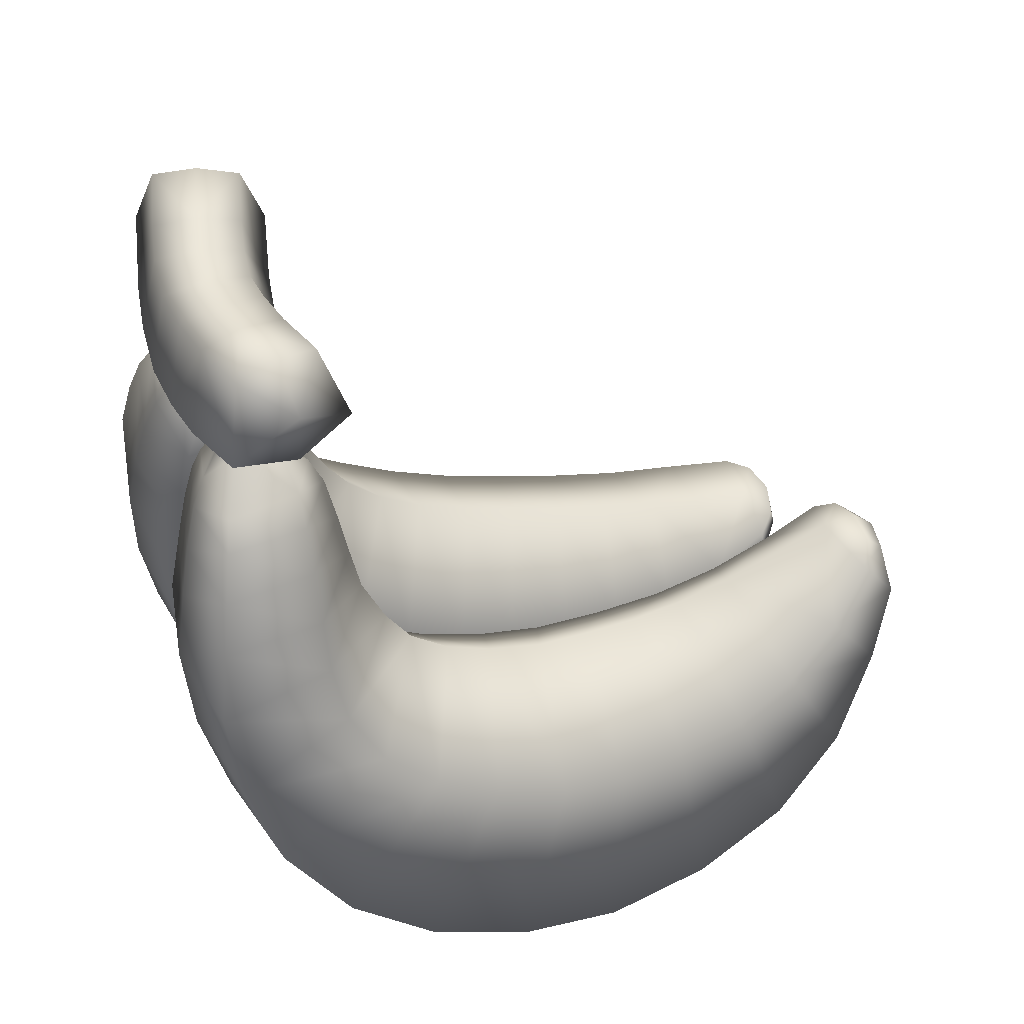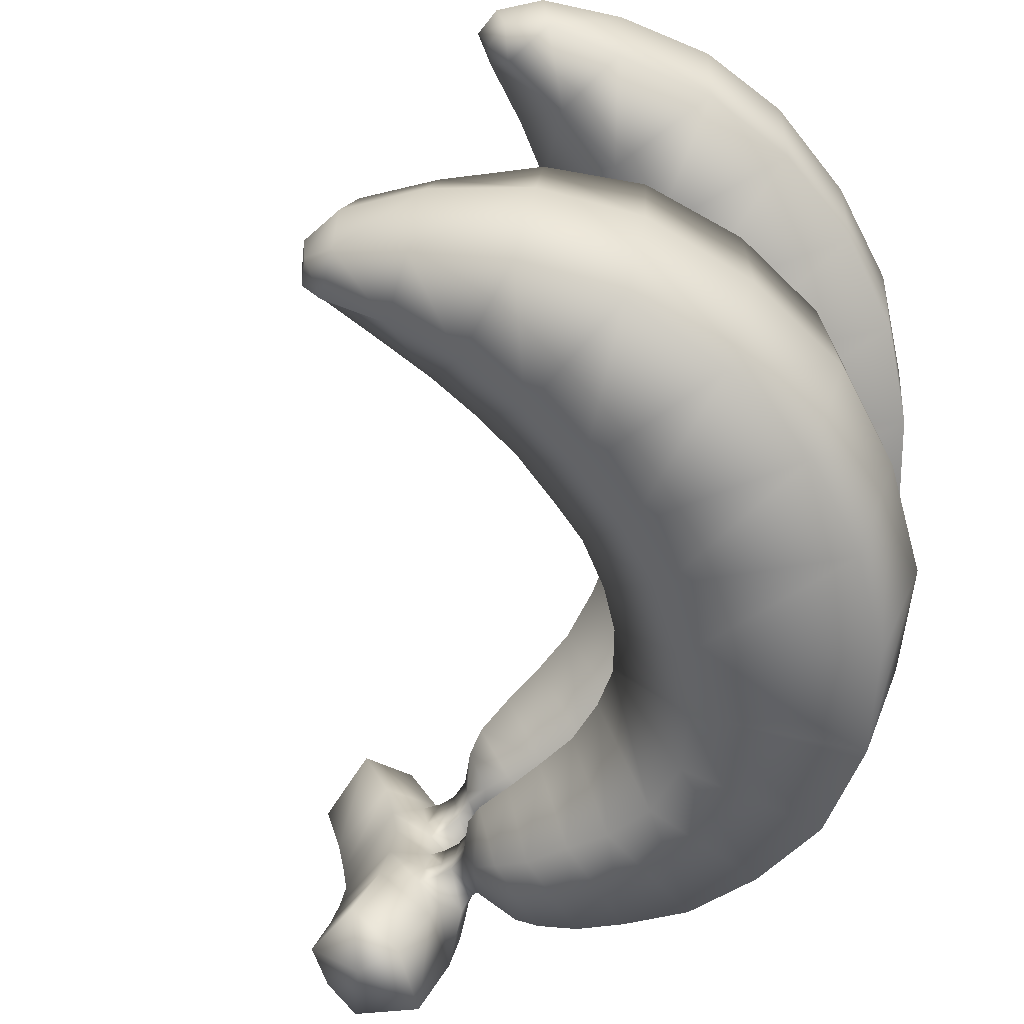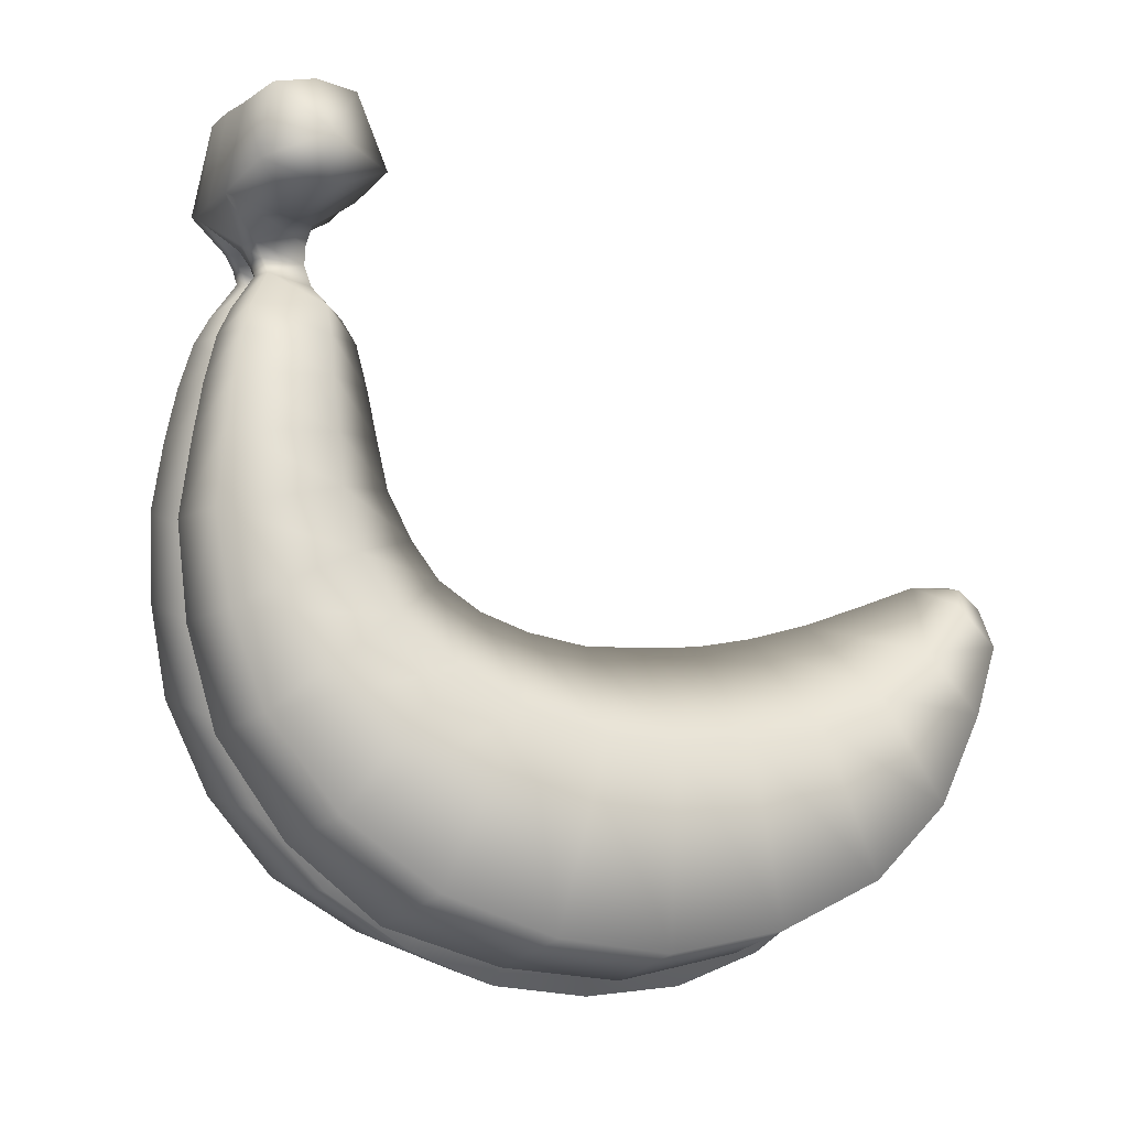
<metadata>
{"format":"obj","ext":"obj","renderer":"f3d","projection":"perspective","resolution":1024,"background":"white","views":[{"elev":47.1,"azim":160.4,"up":"+Y"},{"elev":-64.1,"azim":-53.5,"up":"+Z"},{"elev":1.6,"azim":164.1,"up":"+Y"}]}
</metadata>
<code>
v  0.151 0.2753 -0.0388
v  0.1481 0.2868 -0.0534
v  0.1539 0.2852 -0.0374
v  0.1506 0.2824 -0.0189
v  0.1192 0.3039 -0.0128
v  0.1411 0.2991 -0.0111
v  0.1411 0.2976 0
v  0.0922 0.3173 0
v  0.0905 0.3212 -0.0277
v  0.1171 0.3068 -0.0325
v  0.1107 0.3823 0
v  0.1136 0.3093 -0.0518
v  0.1081 0.3848 -0.0251
v  0.1429 0.3877 0
v  0.0853 0.3249 -0.0599
v  0.1299 0.3098 -0.0778
v  0.1352 0.3059 -0.0594
v  0.0738 0.34 -0.1078
v  0.1159 0.3276 -0.1253
v  0.1022 0.3869 -0.0535
v  0.1395 0.3904 -0.0294
v  0.0915 0.3935 -0.0952
v  0.1327 0.3929 -0.0594
v  0.113 0.3637 -0.1245
v  0.1625 0.3436 -0.1336
v  0.1501 0.3958 -0.1117
v  0.1204 0.4001 -0.1029
v  0.1619 0.3881 -0.0662
v  0.1685 0.3853 -0.0347
v  0.1719 0.3823 0
v  0.1824 0.3219 -0.0407
v  0.1851 0.3173 0
v  0.1764 0.3267 -0.077
v  0.1534 0.2978 -0.0562
v  0.1595 0.2959 -0.0376
v  0.1577 0.2941 -0.0151
v  0.1192 0.3038 0.0128
v  0.1411 0.2992 0.0112
v  0.0905 0.3212 0.0278
v  0.1171 0.3067 0.0326
v  0.1136 0.3093 0.0519
v  0.1081 0.3847 0.0251
v  0.0853 0.3249 0.0599
v  0.1352 0.3058 0.0595
v  0.1315 0.3097 0.0782
v  0.0738 0.34 0.1078
v  0.1175 0.3274 0.1259
v  0.1022 0.387 0.0535
v  0.1395 0.3902 0.0295
v  0.0915 0.3934 0.0953
v  0.1327 0.3928 0.0594
v  0.113 0.3636 0.1245
v  0.1625 0.3435 0.1336
v  0.1501 0.3958 0.1117
v  0.1204 0.3999 0.103
v  0.1619 0.3883 0.0662
v  0.1685 0.3851 0.0347
v  0.1824 0.3218 0.0408
v  0.1764 0.3266 0.0772
v  0.1534 0.2978 0.0562
v  0.1595 0.296 0.0376
v  0.1577 0.294 0.0151
v  0.1192 0.2823 -0.0515
v  0.1183 0.2952 -0.0513
v  0.1204 0.2927 -0.034
v  0.1216 0.2901 -0.0159
v  0.1206 0.2801 -0.0346
v  0.1213 0.2778 -0.0187
v  0.1154 0.2634 -0.0227
v  0.1153 0.2656 -0.0383
v  0.1469 0.2718 -0.0202
v  0.1687 0.2522 -0.0476
v  0.1105 0.2436 -0.0149
v  0.1614 0.2396 -0.0076
v  0.1792 0.2338 -0.0552
v  0.0936 0.2464 -0.0497
v  0.1687 0.2222 -0.0047
v  0.1896 0.2021 -0.0642
v  0.1105 0.2214 -0.0133
v  0.1773 0.1904 -0.0031
v  0.1984 0.1644 -0.0717
v  0.1123 0.1913 -0.0119
v  0.1854 0.1527 -0.0031
v  0.2089 0.1118 -0.0804
v  0.112 0.1521 -0.0096
v  0.1959 0.1003 -0.003
v  0.2049 0.0438 -0.0905
v  0.1125 0.1143 -0.0072
v  0.1902 0.0355 -0.0017
v  0.1878 -0.0289 -0.1002
v  0.1059 0.071 -0.0067
v  0.1721 -0.0325 -0.0007
v  0.1431 -0.1002 -0.1094
v  0.0841 0.0278 -0.0049
v  0.1286 -0.0987 -0.0008
v  0.0811 -0.1569 -0.1166
v  0.0473 -0.0068 -0.0035
v  0.0677 -0.1495 -0.0026
v  0.0003 -0.1876 -0.1201
v  0.0033 -0.0334 -0.0032
v  -0.0062 -0.181 -0.0047
v  -0.081 -0.1937 -0.0095
v  -0.0815 -0.2005 -0.1211
v  -0.0495 -0.0538 -0.0042
v  -0.1598 -0.1824 -0.0135
v  -0.1658 -0.1862 -0.1183
v  -0.0972 -0.0608 -0.0075
v  -0.233 -0.1516 -0.0181
v  -0.2438 -0.1535 -0.1127
v  -0.1479 -0.0581 -0.0111
v  -0.2867 -0.1037 -0.0236
v  -0.3004 -0.106 -0.1044
v  -0.2004 -0.0496 -0.0152
v  -0.3242 -0.0417 -0.0314
v  -0.34 -0.0452 -0.0942
v  -0.2479 -0.0291 -0.0216
v  -0.3481 0.0076 -0.0407
v  -0.3602 0.0122 -0.0847
v  -0.2904 0.002 -0.0297
v  -0.3498 0.0394 -0.0569
v  -0.356 0.0461 -0.0797
v  -0.324 0.0381 -0.0403
v  -0.3402 0.0605 -0.0784
v  -0.3349 0.0523 -0.0542
v  -0.3124 0.0612 -0.0799
v  -0.3523 0.0465 -0.1041
v  -0.3377 0.0599 -0.1046
v  -0.3528 0.0208 -0.1291
v  -0.3284 0.0506 -0.1231
v  -0.3291 -0.0239 -0.155
v  -0.2955 0.0193 -0.147
v  -0.2679 0.0474 -0.0842
v  -0.2278 0.0358 -0.0872
v  -0.2528 -0.0084 -0.1664
v  -0.1854 0.027 -0.0898
v  -0.2915 -0.0813 -0.1823
v  -0.2047 -0.0263 -0.1809
v  -0.1465 0.0224 -0.0909
v  -0.2354 -0.1267 -0.204
v  -0.151 -0.0334 -0.1886
v  -0.1047 0.0226 -0.0915
v  -0.1634 -0.1543 -0.2188
v  -0.1 -0.0352 -0.1943
v  -0.0674 0.0241 -0.0914
v  -0.084 -0.1645 -0.2272
v  -0.0517 -0.0276 -0.1961
v  -0.027 0.0342 -0.0904
v  -0.0088 -0.1507 -0.2296
v  0.0064 0.0486 -0.0889
v  0.0017 -0.0076 -0.1925
v  0.0652 -0.1202 -0.2246
v  0.1268 -0.0705 -0.2138
v  0.0459 0.0179 -0.1861
v  0.1708 -0.0069 -0.197
v  0.0345 0.07 -0.0864
v  0.0833 0.0507 -0.1764
v  0.1897 0.0587 -0.1783
v  0.1055 0.0917 -0.1638
v  0.0523 0.0966 -0.0831
v  0.1956 0.1208 -0.1591
v  0.1123 0.1331 -0.1495
v  0.0676 0.1305 -0.0768
v  0.1854 0.1711 -0.1435
v  0.112 0.1685 -0.1343
v  0.0738 0.1649 -0.0716
v  0.1773 0.2069 -0.1285
v  0.1123 0.2054 -0.1196
v  0.1687 0.2363 -0.1095
v  0.0791 0.198 -0.0658
v  0.1105 0.2333 -0.1015
v  0.1627 0.2528 -0.0942
v  0.0848 0.229 -0.0571
v  0.1101 0.2535 -0.0862
v  0.1149 0.2677 -0.054
v  0.1451 0.2767 -0.0577
v  0.1183 0.2951 0.0513
v  0.1204 0.2926 0.0341
v  0.1192 0.2823 0.0515
v  0.1216 0.2901 0.016
v  0.1206 0.2801 0.0346
v  0.1213 0.2778 0.0188
v  0.1506 0.2824 0.019
v  0.1539 0.2852 0.0375
v  0.151 0.2751 0.0388
v  0.1154 0.2635 0.0228
v  0.1469 0.2716 0.0203
v  0.1687 0.2521 0.0476
v  0.1153 0.2655 0.0384
v  0.1105 0.2437 0.015
v  0.1614 0.2398 0.0077
v  0.1792 0.2339 0.0552
v  0.0936 0.2465 0.0498
v  0.1687 0.2223 0.0048
v  0.1896 0.2021 0.0643
v  0.1105 0.2214 0.0133
v  0.1773 0.1903 0.0032
v  0.1984 0.1644 0.0718
v  0.1123 0.1913 0.012
v  0.0848 0.229 0.0572
v  0.1854 0.1527 0.0031
v  0.2071 0.1148 0.0799
v  0.112 0.1522 0.0096
v  0.1932 0.1038 0.0024
v  0.2057 0.0488 0.0896
v  0.11 0.114 0.0073
v  0.1901 0.0406 0.0009
v  0.1948 -0.0207 0.0988
v  0.104 0.0701 0.0069
v  0.0652 0.129 0.0771
v  0.1773 -0.0255 -0.0004
v  0.1629 -0.0932 0.1083
v  0.0838 0.0252 0.0054
v  0.1445 -0.0936 0
v  0.1149 -0.1557 0.1166
v  0.0503 -0.0145 0.005
v  0.0955 -0.1512 0.0031
v  0.05 -0.2001 0.1224
v  0.0102 -0.0493 0.0061
v  0.0363 -0.1949 0.0072
v  -0.029 -0.2259 0.015
v  -0.0212 -0.2322 0.1266
v  -0.0379 -0.0828 0.0093
v  -0.1008 -0.2389 0.023
v  -0.0981 -0.2445 0.1282
v  -0.0833 -0.1036 0.0146
v  -0.1748 -0.2368 0.0326
v  -0.1771 -0.2421 0.1279
v  -0.1332 -0.1185 0.0212
v  -0.2403 -0.2165 0.0436
v  -0.2442 -0.2238 0.1255
v  -0.1867 -0.1307 0.0287
v  -0.2994 -0.1794 0.0568
v  -0.305 -0.1892 0.1211
v  -0.2391 -0.1329 0.0398
v  -0.343 -0.1503 0.0711
v  -0.3502 -0.1515 0.1163
v  -0.2918 -0.1252 0.0529
v  -0.359 -0.1237 0.0886
v  -0.3651 -0.1206 0.1122
v  -0.3389 -0.1117 0.0688
v  -0.3537 -0.105 0.0845
v  -0.3597 -0.1001 0.1096
v  -0.3365 -0.0941 0.1076
v  -0.359 -0.1175 0.1359
v  -0.3537 -0.0983 0.135
v  -0.343 -0.1386 0.1597
v  -0.3389 -0.1008 0.152
v  -0.2994 -0.1631 0.1808
v  -0.2918 -0.1097 0.1706
v  -0.2892 -0.0862 0.1059
v  -0.2447 -0.075 0.1045
v  -0.2391 -0.1138 0.1849
v  -0.2403 -0.1956 0.2028
v  -0.1995 -0.0617 0.103
v  -0.1867 -0.1088 0.1949
v  -0.1748 -0.2123 0.2187
v  -0.1564 -0.0473 0.1015
v  -0.1332 -0.0951 0.199
v  -0.1008 -0.2119 0.2284
v  -0.113 -0.0311 0.0994
v  -0.0833 -0.079 0.2016
v  -0.029 -0.1972 0.2328
v  -0.0721 -0.0135 0.0975
v  -0.0379 -0.0575 0.2013
v  -0.0298 0.0094 0.0945
v  0.0363 -0.1653 0.2323
v  0.0102 -0.0244 0.1957
v  0.0036 0.0341 0.0915
v  0.0955 -0.122 0.2249
v  0.1445 -0.0655 0.213
v  0.0503 0.0096 0.1878
v  0.1773 0.0003 0.1958
v  0.0302 0.0632 0.0878
v  0.0838 0.0479 0.1771
v  0.1901 0.0638 0.1775
v  0.104 0.0908 0.1641
v  0.0485 0.0924 0.0839
v  0.1932 0.1245 0.1586
v  0.11 0.1328 0.1496
v  0.1854 0.1712 0.1436
v  0.112 0.1686 0.1344
v  0.1773 0.2068 0.1285
v  0.0738 0.1648 0.0717
v  0.1123 0.2054 0.1197
v  0.1687 0.2364 0.1095
v  0.0791 0.1978 0.0659
v  0.1105 0.2333 0.1015
v  0.1627 0.2527 0.0943
v  0.1101 0.2534 0.0863
v  0.1451 0.2768 0.0577
v  0.1149 0.2678 0.0541
v  0.1481 0.2869 0.0535
o bananas_low__MI_bananas
g bananas_low__MI_bananas
f 1 2 3
f 4 1 3
f 5 6 7
f 8 5 7
f 8 9 5
f 5 9 10
f 8 11 9
f 9 12 10
f 9 11 13
f 11 14 13
f 15 12 9
f 13 15 9
f 12 16 17
f 12 15 16
f 16 18 19
f 15 18 16
f 20 15 13
f 20 18 15
f 13 14 21
f 22 18 20
f 20 13 23
f 20 23 22
f 23 13 21
f 22 24 18
f 19 18 24
f 25 19 24
f 26 25 24
f 22 27 24
f 27 26 24
f 22 23 27
f 23 26 27
f 28 26 23
f 21 28 23
f 26 28 25
f 14 29 21
f 29 28 21
f 30 29 14
f 19 25 16
f 29 30 31
f 28 29 31
f 30 32 31
f 25 28 33
f 16 25 33
f 28 31 33
f 16 33 17
f 17 33 34
f 34 33 35
f 33 31 35
f 31 32 35
f 32 36 35
f 36 32 6
f 32 7 6
f 37 7 38
f 8 7 37
f 8 37 39
f 39 37 40
f 8 39 11
f 40 41 39
f 11 39 42
f 11 42 14
f 39 41 43
f 39 43 42
f 41 44 45
f 41 45 43
f 46 45 47
f 43 45 46
f 42 43 48
f 43 46 48
f 14 42 49
f 48 46 50
f 51 42 48
f 48 50 51
f 49 42 51
f 50 46 52
f 47 52 46
f 53 52 47
f 54 52 53
f 50 52 55
f 55 52 54
f 51 50 55
f 55 54 51
f 51 54 56
f 56 49 51
f 53 56 54
f 49 57 14
f 57 49 56
f 14 57 30
f 47 45 53
f 57 58 30
f 56 58 57
f 30 58 32
f 59 56 53
f 53 45 59
f 56 59 58
f 45 44 59
f 44 60 59
f 60 61 59
f 59 61 58
f 58 61 32
f 32 61 62
f 62 38 32
f 32 38 7
f 2 35 3
f 34 35 2
f 63 34 2
f 63 64 34
f 64 17 34
f 64 12 17
f 12 64 10
f 10 64 65
f 64 63 65
f 65 5 10
f 66 5 65
f 6 5 66
f 36 6 66
f 67 66 65
f 65 63 67
f 36 66 68
f 68 66 67
f 36 68 4
f 36 4 35
f 35 4 3
f 68 67 69
f 4 68 69
f 69 67 70
f 67 63 70
f 71 4 69
f 71 1 4
f 1 71 72
f 71 69 73
f 69 70 73
f 71 74 72
f 74 71 73
f 72 74 75
f 73 70 76
f 75 74 77
f 75 77 78
f 79 74 73
f 77 74 79
f 73 76 79
f 78 77 80
f 78 80 81
f 82 77 79
f 80 77 82
f 81 80 83
f 81 83 84
f 85 80 82
f 83 80 85
f 84 83 86
f 86 87 84
f 88 83 85
f 86 83 88
f 89 87 86
f 89 90 87
f 91 86 88
f 89 86 91
f 92 90 89
f 90 92 93
f 94 89 91
f 92 89 94
f 93 92 95
f 93 95 96
f 97 92 94
f 95 92 97
f 96 95 98
f 96 98 99
f 98 95 100
f 100 95 97
f 99 98 101
f 98 100 101
f 102 99 101
f 103 99 102
f 101 100 104
f 104 102 101
f 102 105 103
f 103 105 106
f 107 102 104
f 107 105 102
f 105 108 106
f 106 108 109
f 110 105 107
f 110 108 105
f 108 111 109
f 109 111 112
f 113 108 110
f 113 111 108
f 111 114 112
f 112 114 115
f 116 111 113
f 116 114 111
f 114 117 115
f 115 117 118
f 119 114 116
f 119 117 114
f 117 120 118
f 120 121 118
f 122 117 119
f 117 122 120
f 120 123 121
f 120 122 124
f 124 123 120
f 125 124 122
f 125 123 124
f 125 122 119
f 121 123 126
f 118 121 126
f 127 123 125
f 126 123 127
f 118 126 128
f 118 128 115
f 127 129 126
f 126 129 128
f 129 127 125
f 115 128 130
f 115 130 112
f 131 128 129
f 125 131 129
f 130 128 131
f 125 132 131
f 125 119 132
f 132 119 133
f 132 133 131
f 133 119 116
f 134 130 131
f 131 133 134
f 133 116 135
f 133 135 134
f 135 116 113
f 136 130 134
f 112 130 136
f 112 136 109
f 134 135 137
f 137 136 134
f 135 113 138
f 135 138 137
f 138 113 110
f 109 136 139
f 139 136 137
f 109 139 106
f 137 138 140
f 140 139 137
f 138 110 141
f 138 141 140
f 141 110 107
f 106 139 142
f 142 139 140
f 106 142 103
f 140 141 143
f 143 142 140
f 141 107 144
f 141 144 143
f 144 107 104
f 103 142 145
f 145 142 143
f 103 145 99
f 143 144 146
f 143 146 145
f 104 147 144
f 147 146 144
f 100 147 104
f 145 146 148
f 99 145 148
f 147 100 149
f 149 100 97
f 150 146 147
f 147 149 150
f 146 150 148
f 148 151 99
f 148 150 151
f 99 151 96
f 151 152 96
f 150 152 151
f 96 152 93
f 153 152 150
f 150 149 153
f 152 154 93
f 153 154 152
f 93 154 90
f 155 153 149
f 97 155 149
f 94 155 97
f 94 91 155
f 156 154 153
f 156 153 155
f 154 157 90
f 156 157 154
f 90 157 87
f 156 155 158
f 158 157 156
f 155 91 159
f 158 155 159
f 91 88 159
f 157 160 87
f 158 160 157
f 87 160 84
f 159 161 158
f 161 160 158
f 159 88 162
f 162 161 159
f 88 85 162
f 163 84 160
f 161 163 160
f 81 84 163
f 161 162 164
f 164 163 161
f 162 85 165
f 164 162 165
f 85 82 165
f 166 81 163
f 164 166 163
f 78 81 166
f 165 167 164
f 167 166 164
f 168 78 166
f 167 168 166
f 75 78 168
f 169 167 165
f 165 82 169
f 170 168 167
f 167 169 170
f 168 171 75
f 170 171 168
f 75 171 72
f 169 82 172
f 170 169 172
f 172 82 79
f 79 76 172
f 172 173 170
f 76 173 172
f 173 171 170
f 76 174 173
f 70 174 76
f 70 63 174
f 173 175 171
f 173 174 175
f 174 63 175
f 171 175 72
f 63 2 175
f 175 1 72
f 175 2 1
f 176 44 41
f 40 176 41
f 176 60 44
f 177 176 40
f 37 177 40
f 178 60 176
f 177 178 176
f 179 177 37
f 38 179 37
f 62 179 38
f 179 180 177
f 180 178 177
f 62 181 179
f 181 180 179
f 62 182 181
f 61 182 62
f 183 182 61
f 183 184 182
f 185 180 181
f 182 185 181
f 182 184 186
f 186 185 182
f 184 187 186
f 188 180 185
f 180 188 178
f 186 189 185
f 189 188 185
f 186 187 190
f 190 189 186
f 187 191 190
f 192 188 189
f 190 191 193
f 191 194 193
f 190 195 189
f 193 195 190
f 195 192 189
f 193 194 196
f 194 197 196
f 193 198 195
f 196 198 193
f 199 192 195
f 198 199 195
f 196 197 200
f 197 201 200
f 196 202 198
f 200 202 196
f 200 201 203
f 201 204 203
f 200 205 202
f 203 205 200
f 203 204 206
f 204 207 206
f 203 208 205
f 206 208 203
f 209 202 205
f 208 209 205
f 206 207 210
f 207 211 210
f 206 212 208
f 210 212 206
f 210 211 213
f 211 214 213
f 210 215 212
f 213 215 210
f 213 214 216
f 217 216 214
f 213 218 215
f 216 218 213
f 219 216 217
f 219 218 216
f 219 217 220
f 220 217 221
f 222 218 219
f 220 222 219
f 220 221 223
f 223 221 224
f 225 222 220
f 220 223 225
f 223 224 226
f 226 224 227
f 225 223 228
f 223 226 228
f 226 227 229
f 229 227 230
f 228 226 231
f 226 229 231
f 229 230 232
f 232 230 233
f 231 229 234
f 229 232 234
f 232 233 235
f 235 233 236
f 234 232 237
f 232 235 237
f 235 236 238
f 238 236 239
f 237 235 240
f 235 238 240
f 240 238 241
f 242 238 239
f 241 238 242
f 243 240 241
f 243 241 242
f 243 237 240
f 239 244 242
f 236 244 239
f 245 243 242
f 242 244 245
f 236 246 244
f 233 246 236
f 244 247 245
f 246 247 244
f 247 243 245
f 248 246 233
f 230 248 233
f 246 249 247
f 243 247 249
f 248 249 246
f 243 249 250
f 243 250 237
f 250 251 237
f 249 251 250
f 237 251 234
f 248 252 249
f 252 251 249
f 253 248 230
f 253 252 248
f 227 253 230
f 251 254 234
f 252 254 251
f 234 254 231
f 253 255 252
f 255 254 252
f 256 253 227
f 256 255 253
f 224 256 227
f 254 257 231
f 255 257 254
f 231 257 228
f 256 258 255
f 258 257 255
f 259 256 224
f 259 258 256
f 221 259 224
f 257 260 228
f 258 260 257
f 228 260 225
f 259 261 258
f 261 260 258
f 262 259 221
f 262 261 259
f 221 217 262
f 260 263 225
f 261 263 260
f 225 263 222
f 262 264 261
f 264 263 261
f 263 265 222
f 263 264 265
f 222 265 218
f 266 264 262
f 262 217 266
f 265 264 267
f 266 267 264
f 265 268 218
f 267 268 265
f 218 268 215
f 266 217 269
f 269 267 266
f 269 217 214
f 269 214 270
f 269 270 267
f 270 214 211
f 271 268 267
f 267 270 271
f 270 211 272
f 270 272 271
f 272 211 207
f 268 271 273
f 268 273 215
f 215 273 212
f 273 208 212
f 271 272 274
f 273 271 274
f 207 275 272
f 272 275 274
f 204 275 207
f 274 276 273
f 274 275 276
f 277 208 273
f 273 276 277
f 277 209 208
f 275 204 278
f 275 278 276
f 278 204 201
f 279 277 276
f 276 278 279
f 209 277 279
f 201 280 278
f 278 280 279
f 197 280 201
f 279 281 209
f 279 280 281
f 280 197 282
f 280 282 281
f 282 197 194
f 209 281 283
f 283 202 209
f 202 283 198
f 281 282 284
f 284 283 281
f 282 194 285
f 282 285 284
f 285 194 191
f 198 283 286
f 286 283 284
f 286 199 198
f 284 287 286
f 286 287 199
f 284 285 287
f 285 191 288
f 285 288 287
f 288 191 187
f 289 199 287
f 287 288 289
f 192 199 289
f 288 187 290
f 289 288 290
f 290 187 184
f 291 192 289
f 289 290 291
f 188 192 291
f 178 188 291
f 291 290 178
f 290 184 292
f 178 290 292
f 292 184 183
f 178 292 60
f 183 61 292
f 292 61 60

</code>
